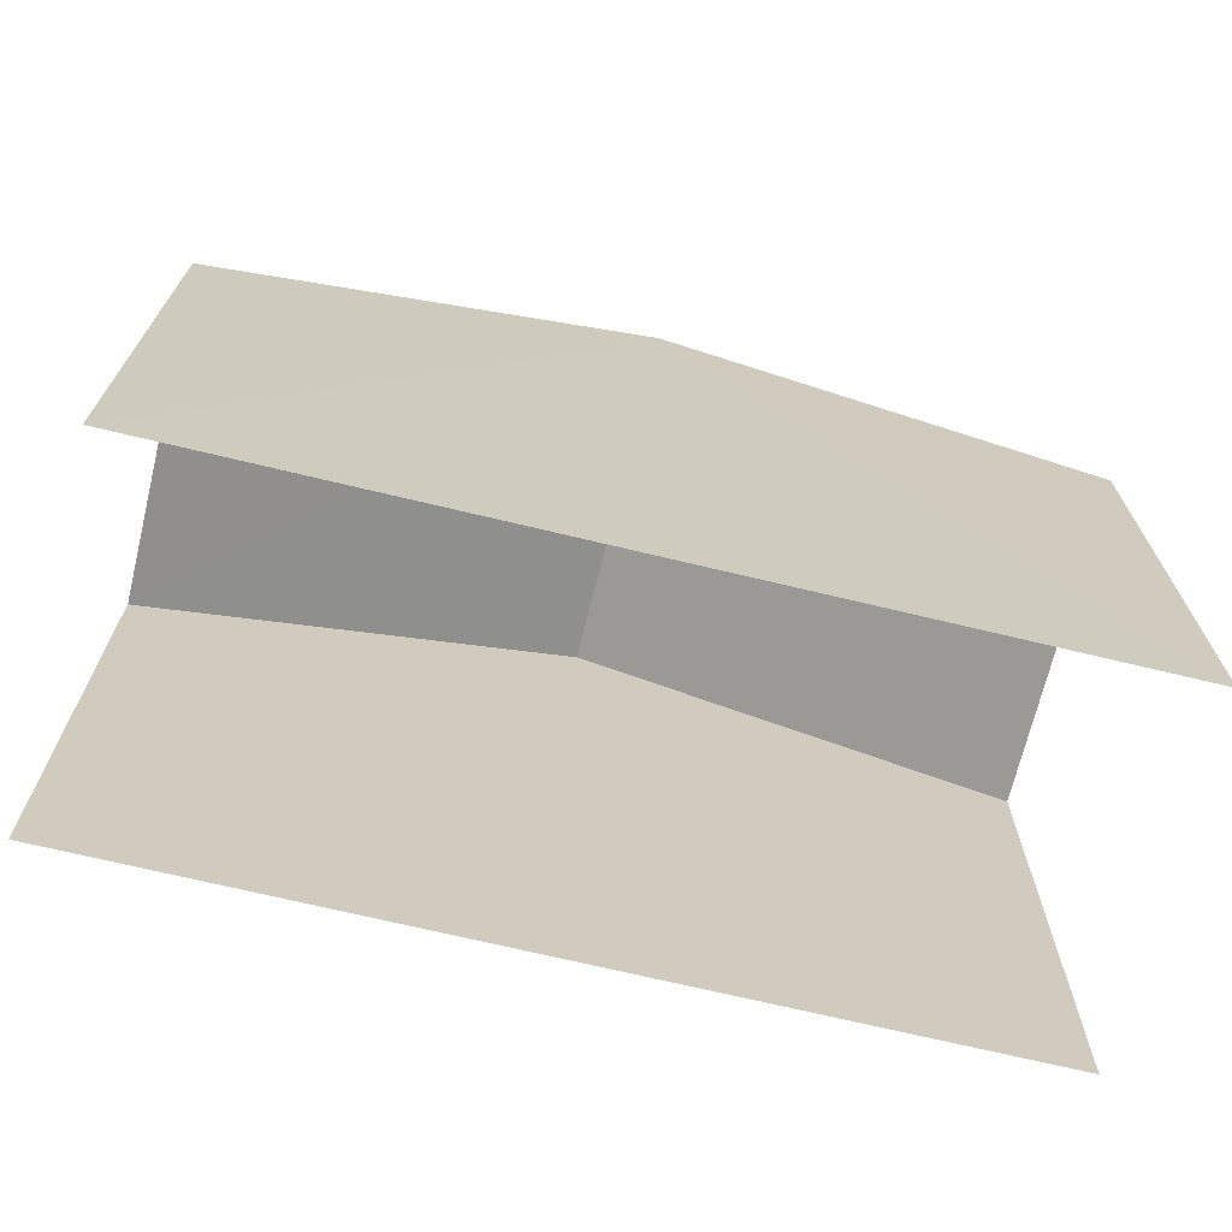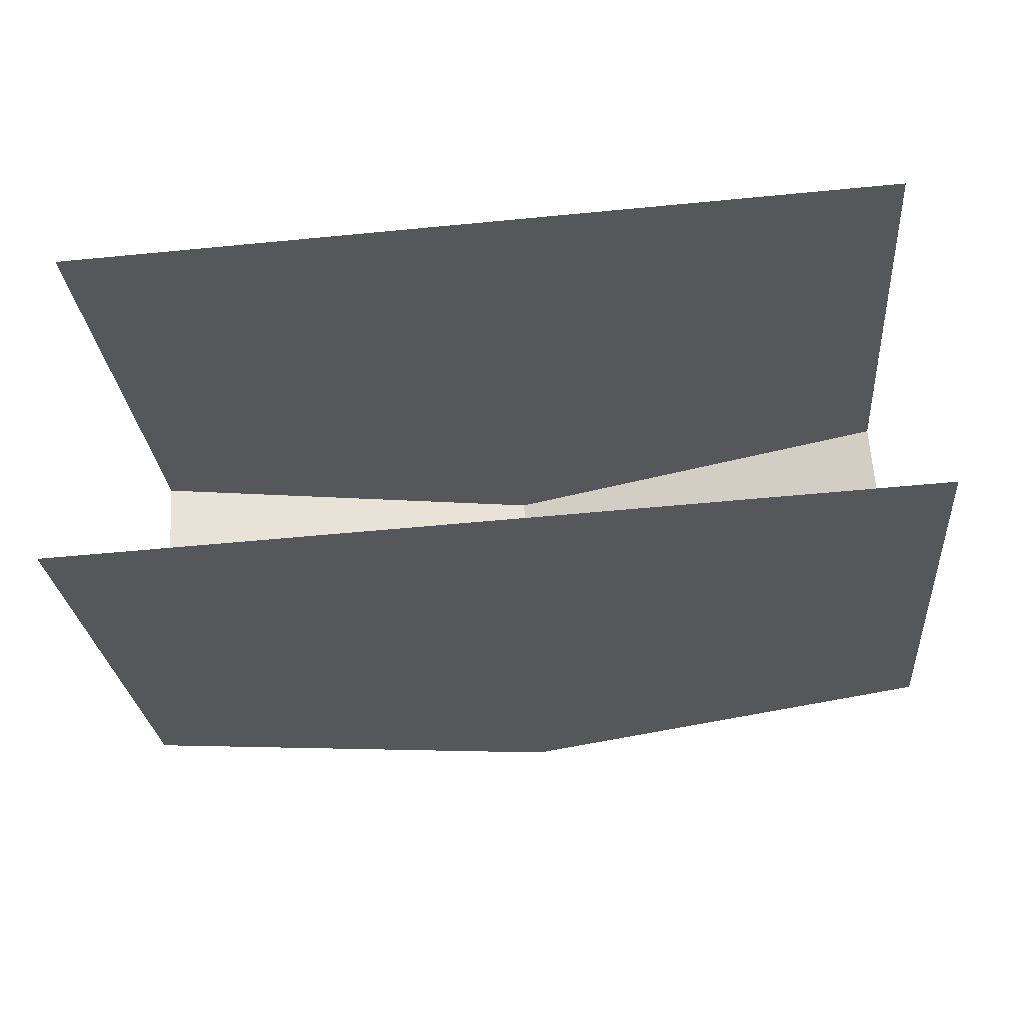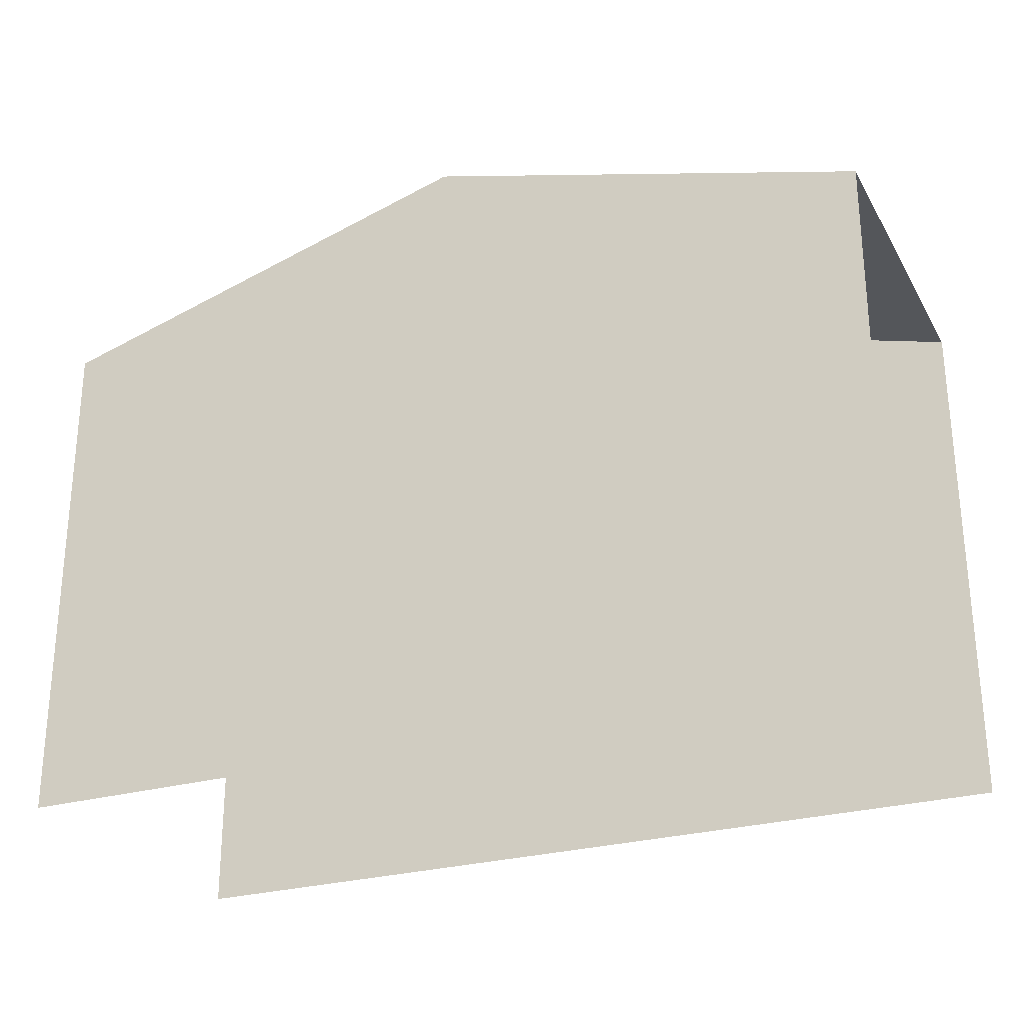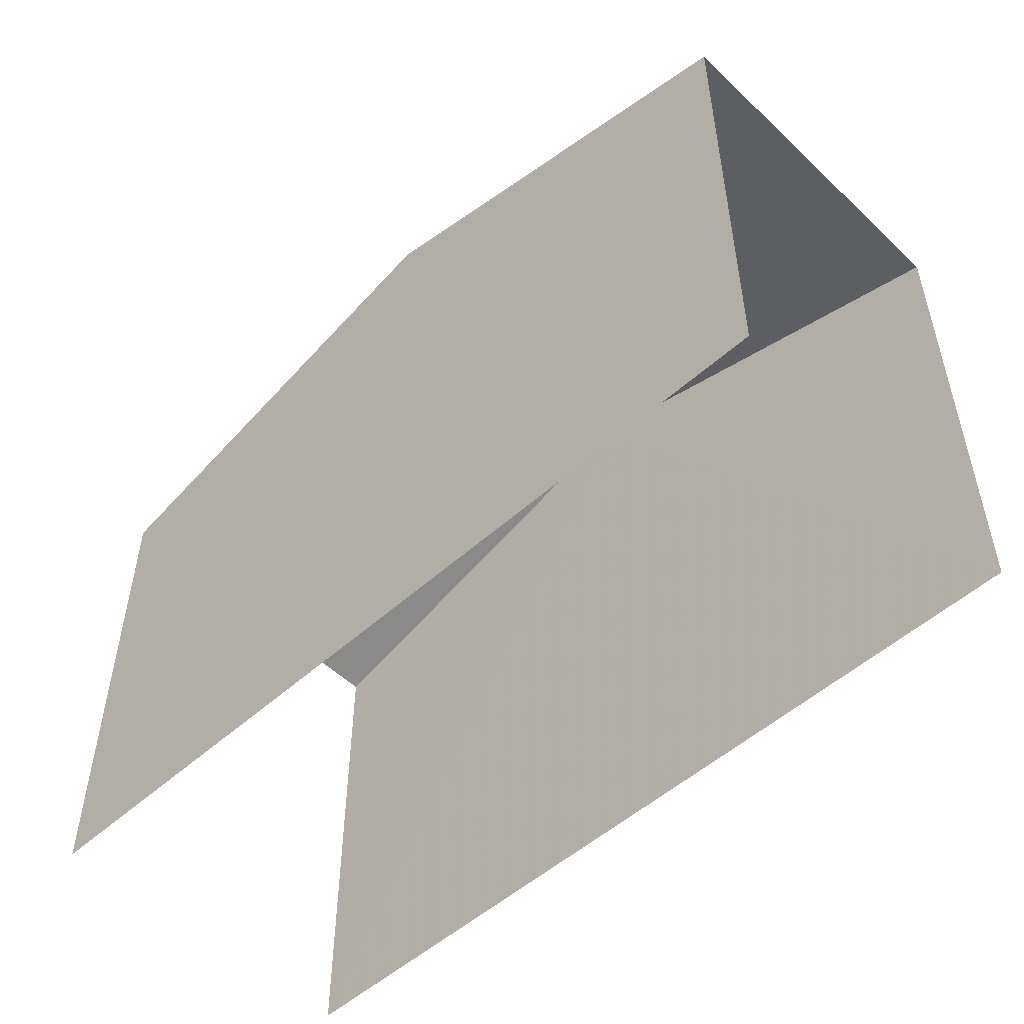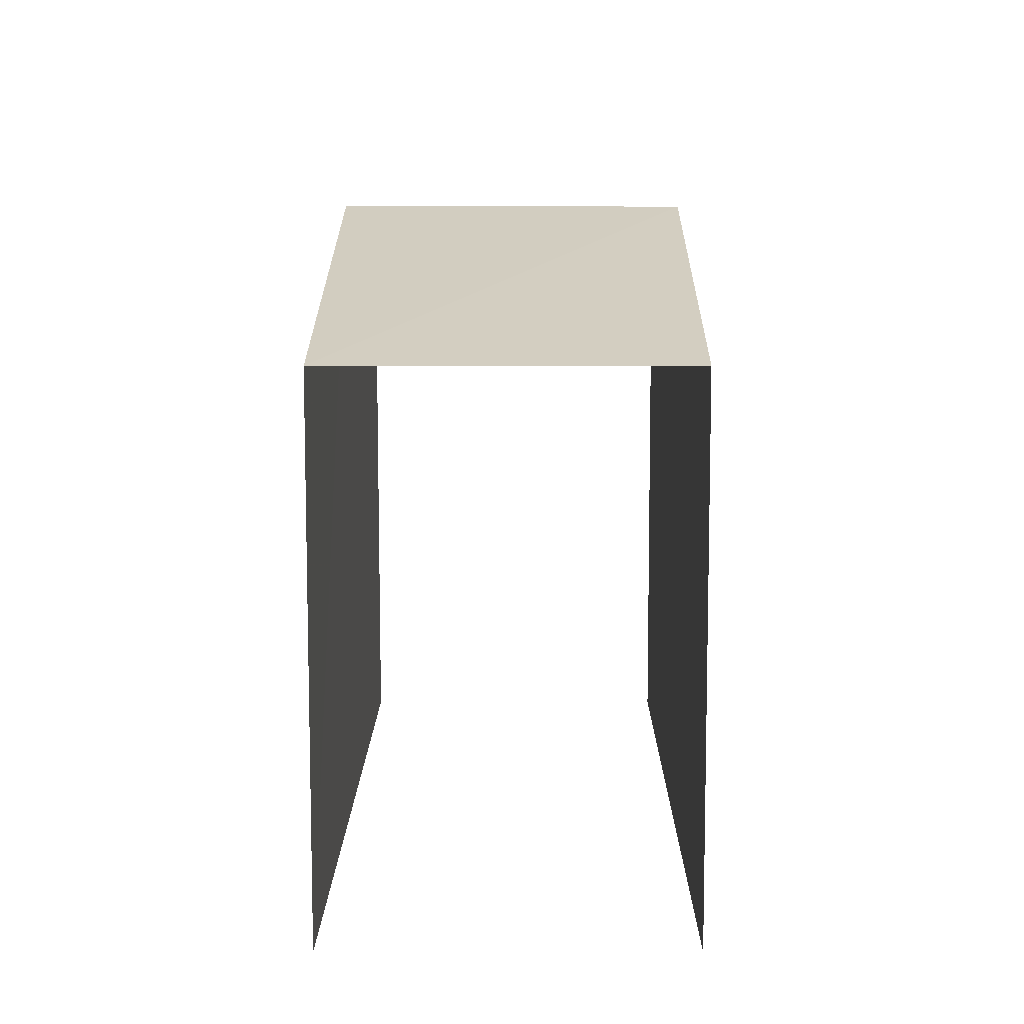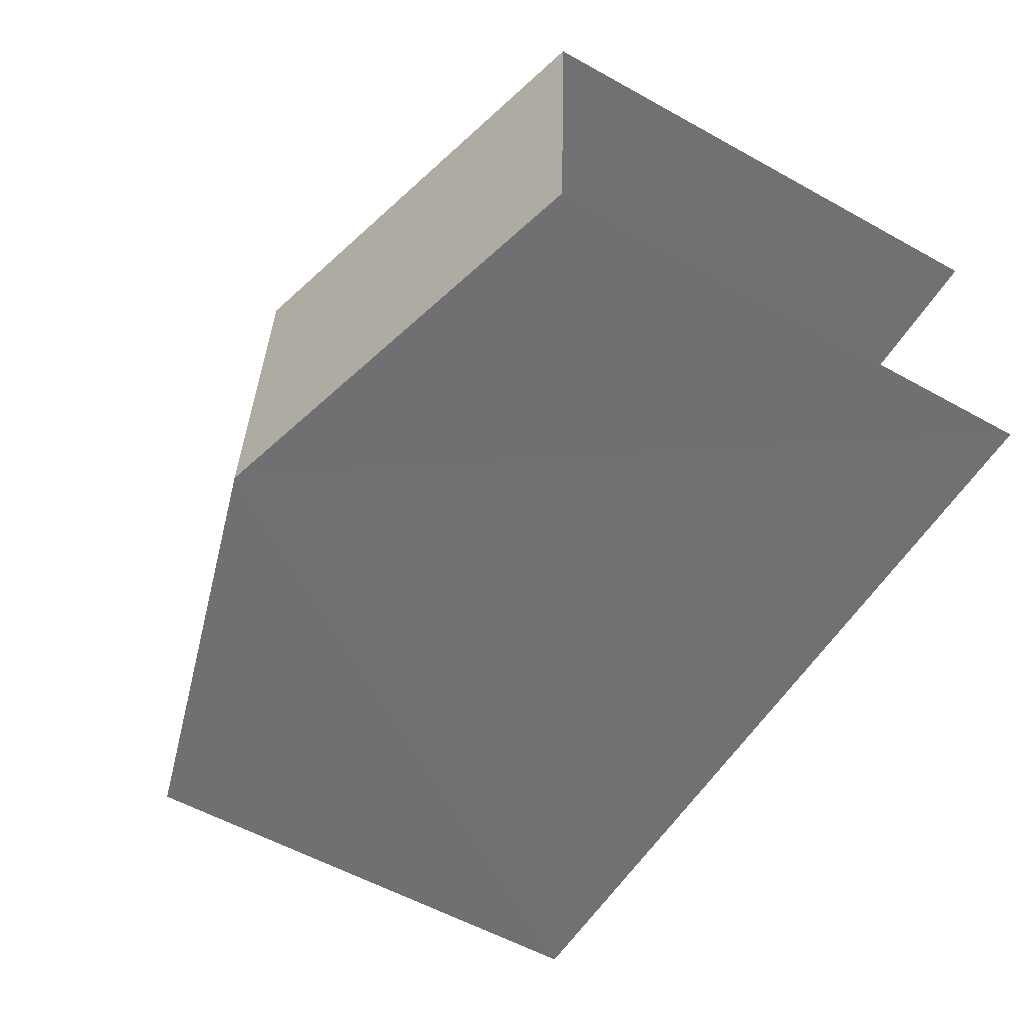
<metadata>
{"format":"obj","ext":"obj","renderer":"f3d","projection":"perspective","resolution":1024,"background":"white","views":[{"elev":-69.2,"azim":-16.7,"up":"+Z"},{"elev":-26.9,"azim":-175.2,"up":"+Y"},{"elev":-27.0,"azim":-158.9,"up":"+Z"},{"elev":-52.1,"azim":41.2,"up":"+Z"},{"elev":9.3,"azim":-92.6,"up":"+Z"},{"elev":-57.7,"azim":59.9,"up":"+Y"}]}
</metadata>
<code>
v -3.736e+05 -1.051e+05 21.91
v -3.736e+05 -1.051e+05 21.91
v -3.736e+05 -1.051e+05 21.91
v -3.736e+05 -1.051e+05 21.92
v -3.736e+05 -1.051e+05 28.17
v -3.736e+05 -1.051e+05 28.16
v -3.736e+05 -1.051e+05 29.66
v -3.736e+05 -1.051e+05 29.67
v -3.736e+05 -1.051e+05 28.17
v -3.736e+05 -1.051e+05 28.17
f 1 2 3
f 1 4 2
f 5 1 3
f 6 5 3
f 10 2 4
f 10 9 2
f 5 6 7
f 8 5 7
f 9 10 8
f 7 9 8
f 6 3 7
f 3 2 7
f 2 9 7
f 10 4 8
f 4 1 8
f 1 5 8

</code>
